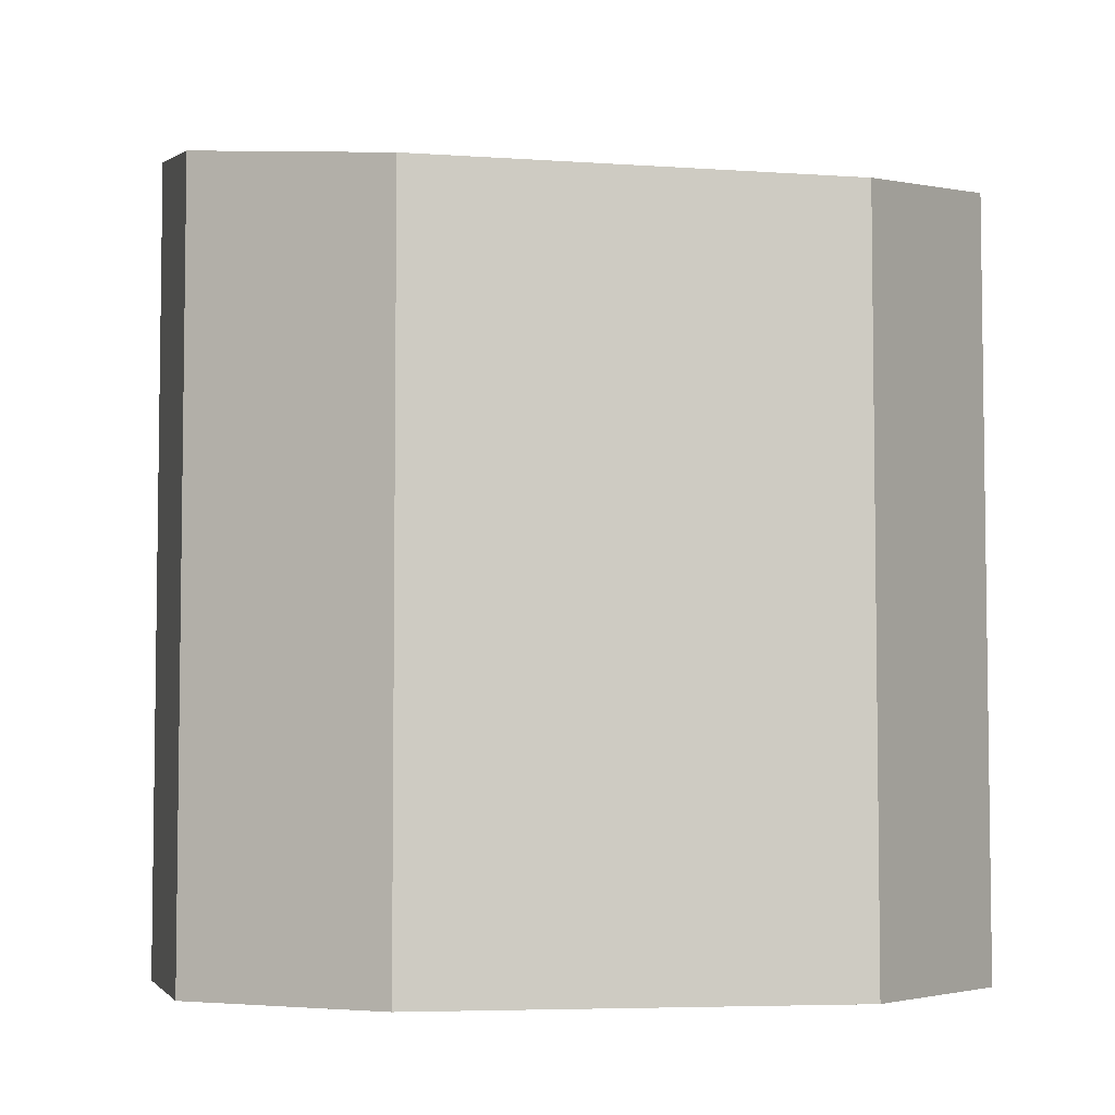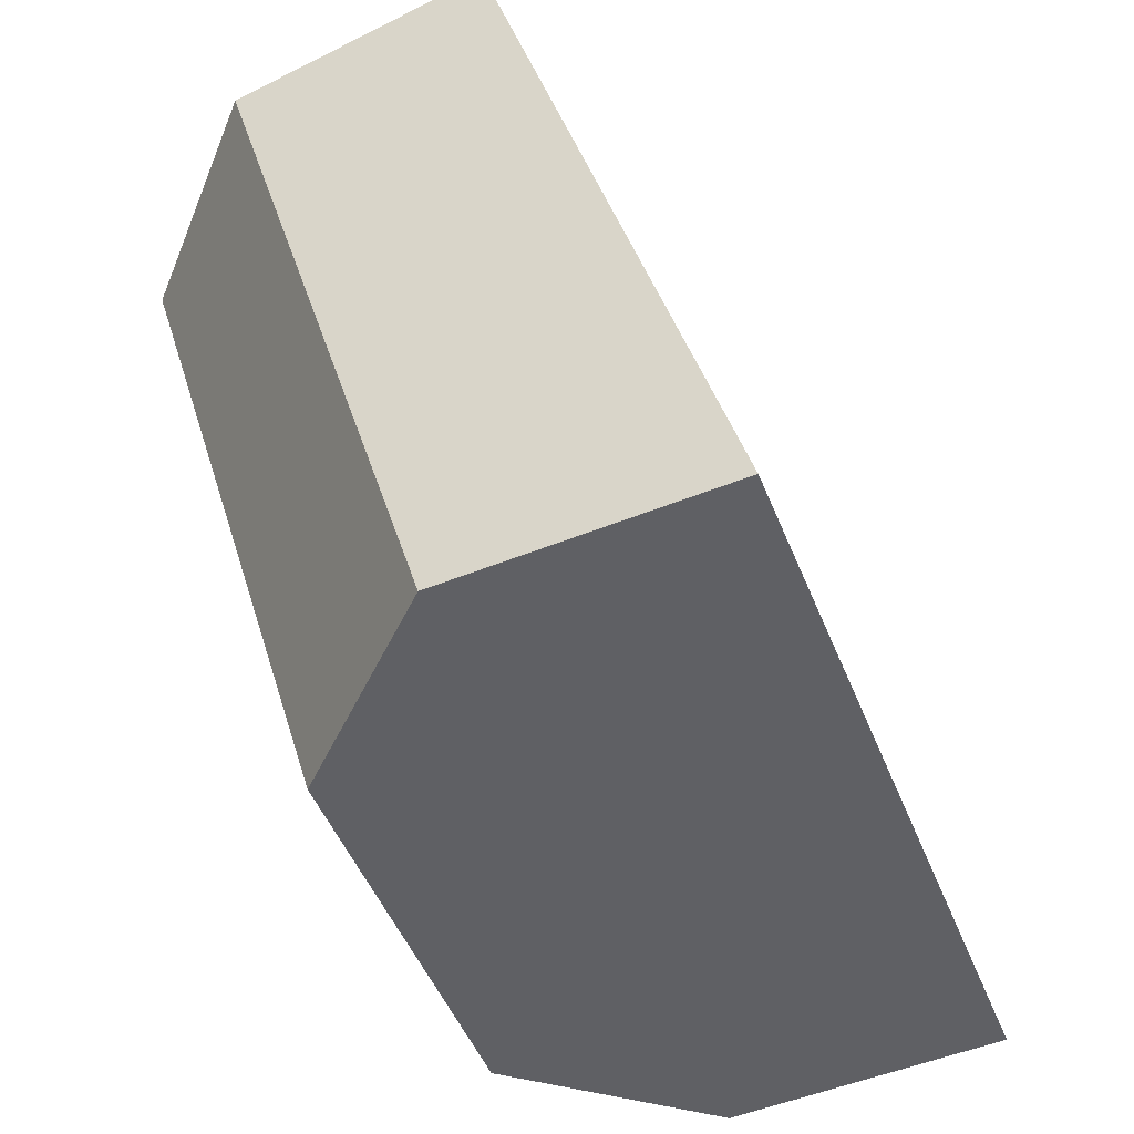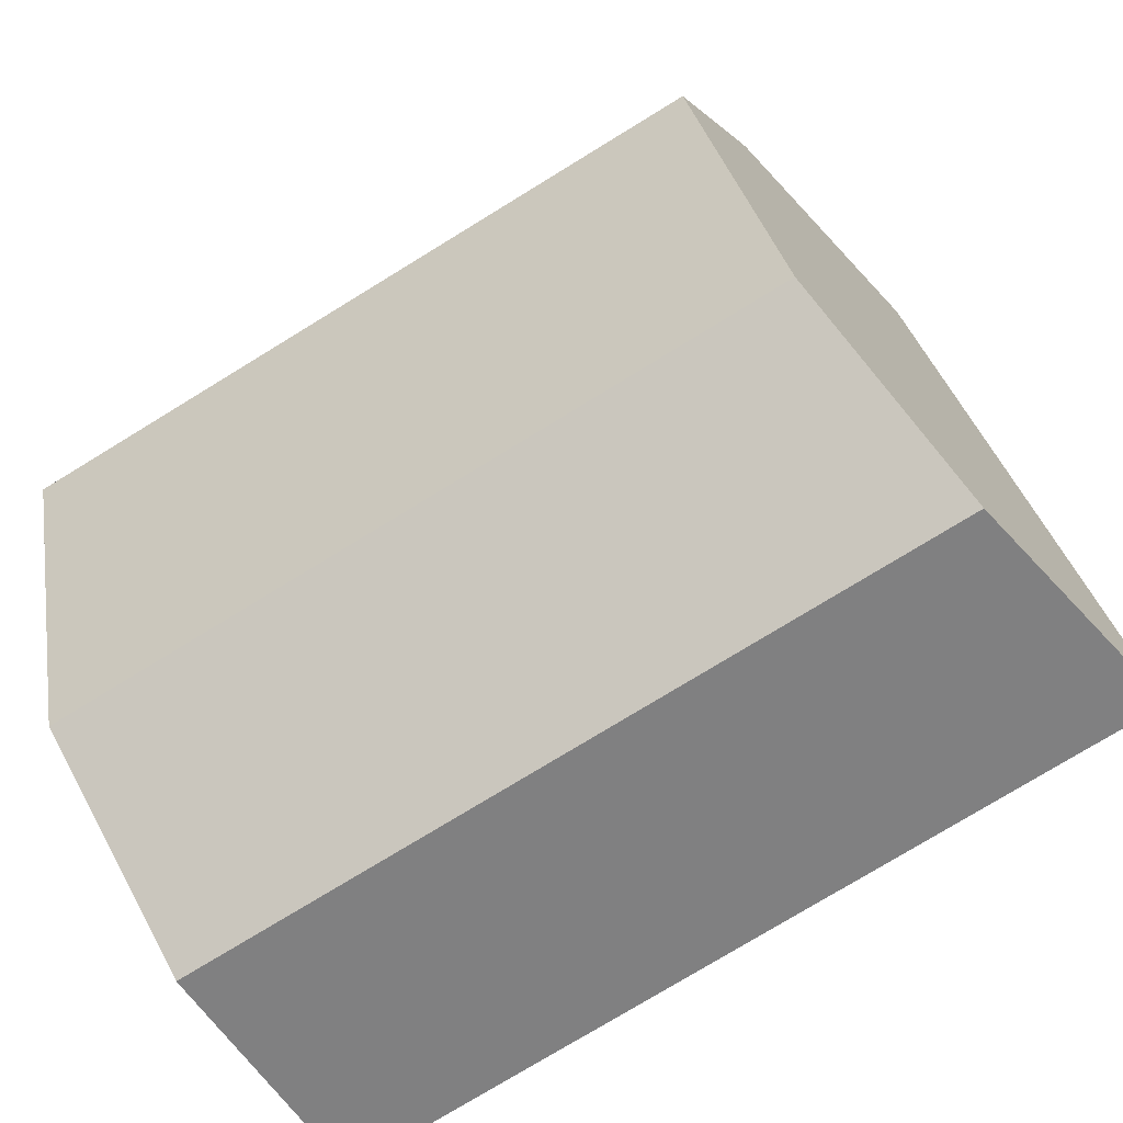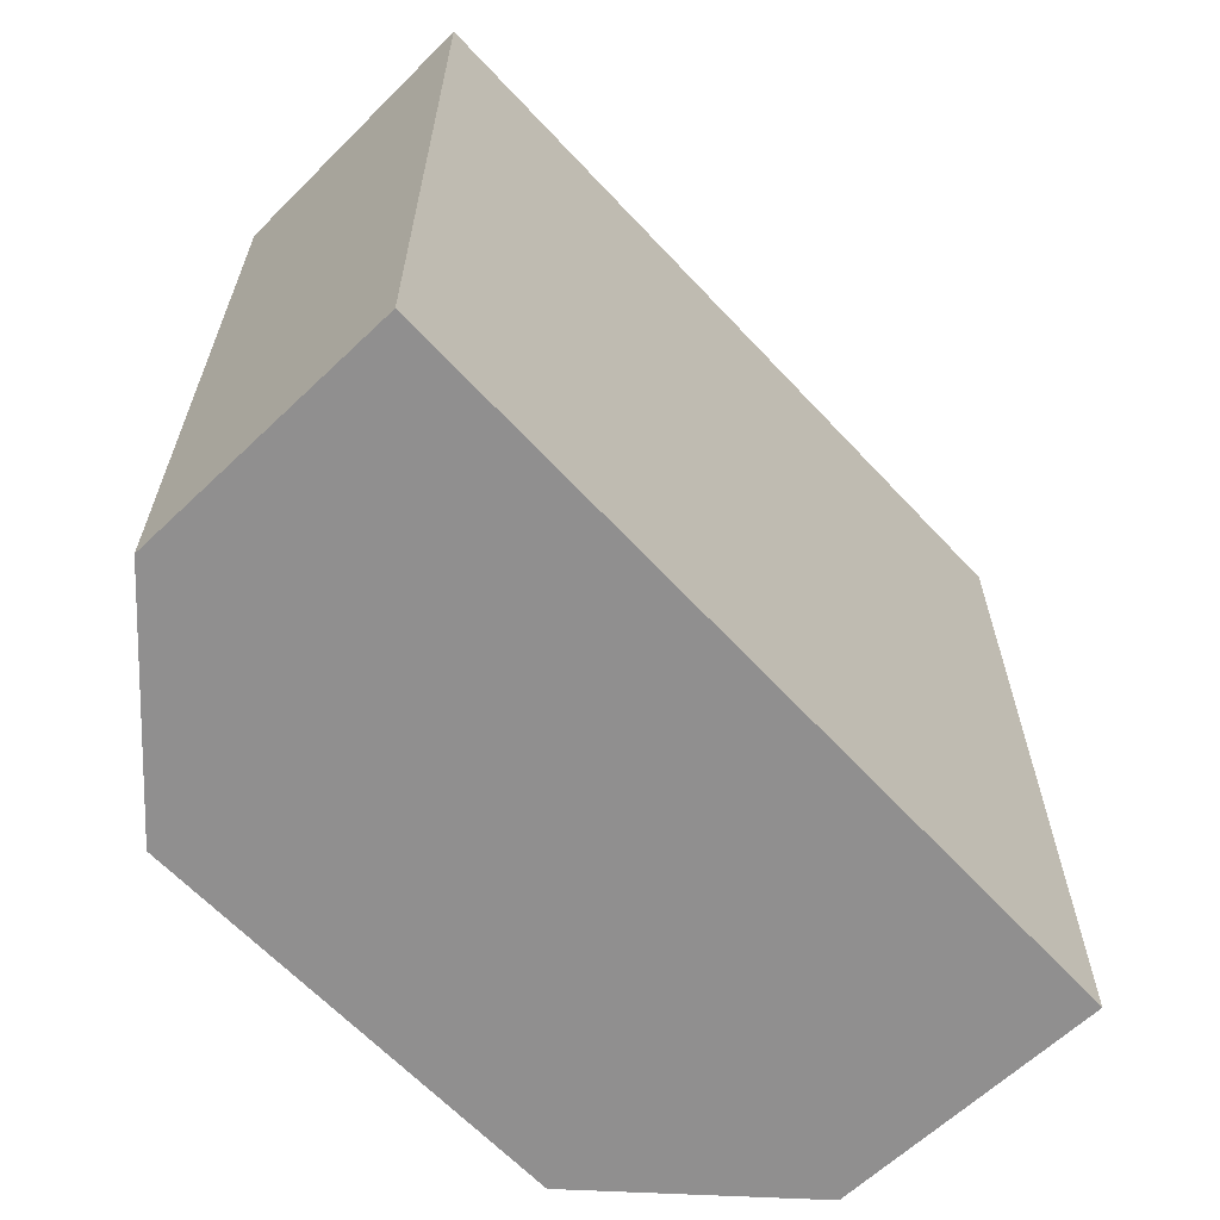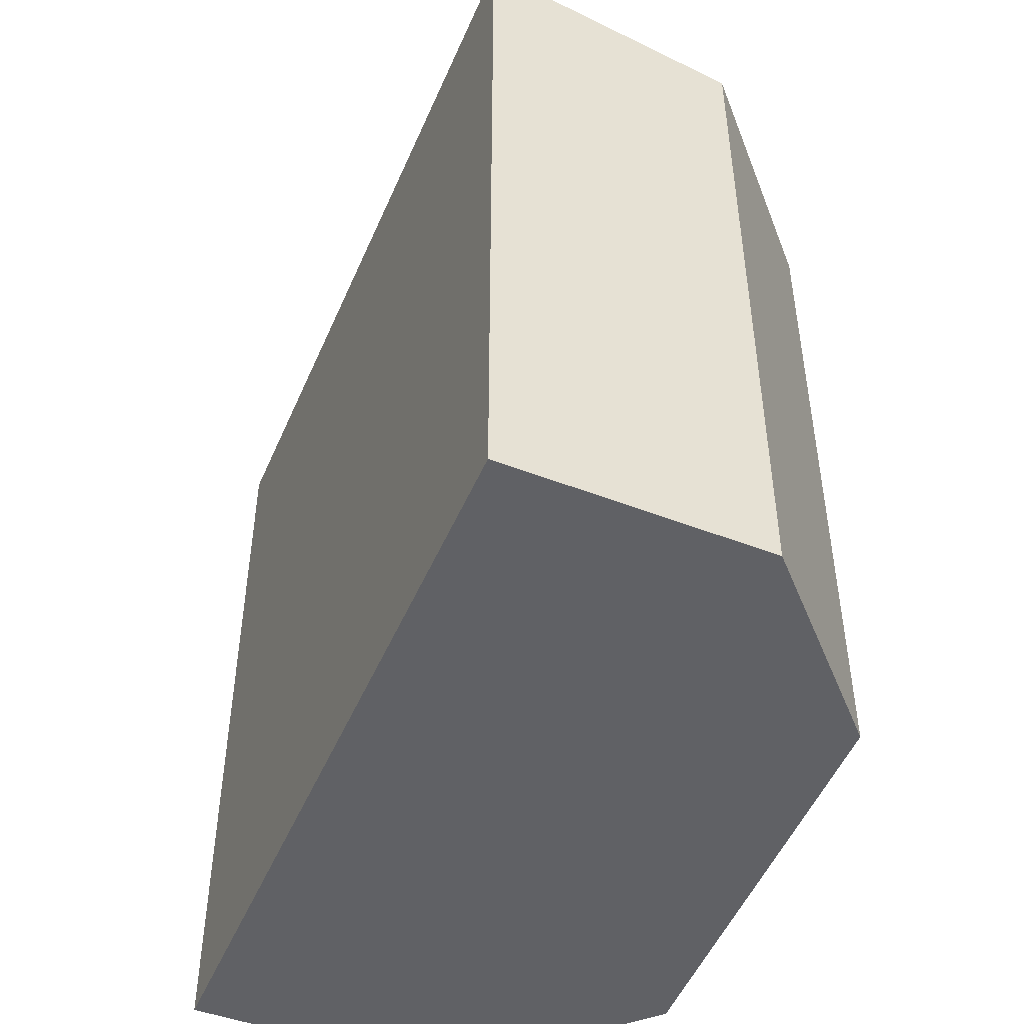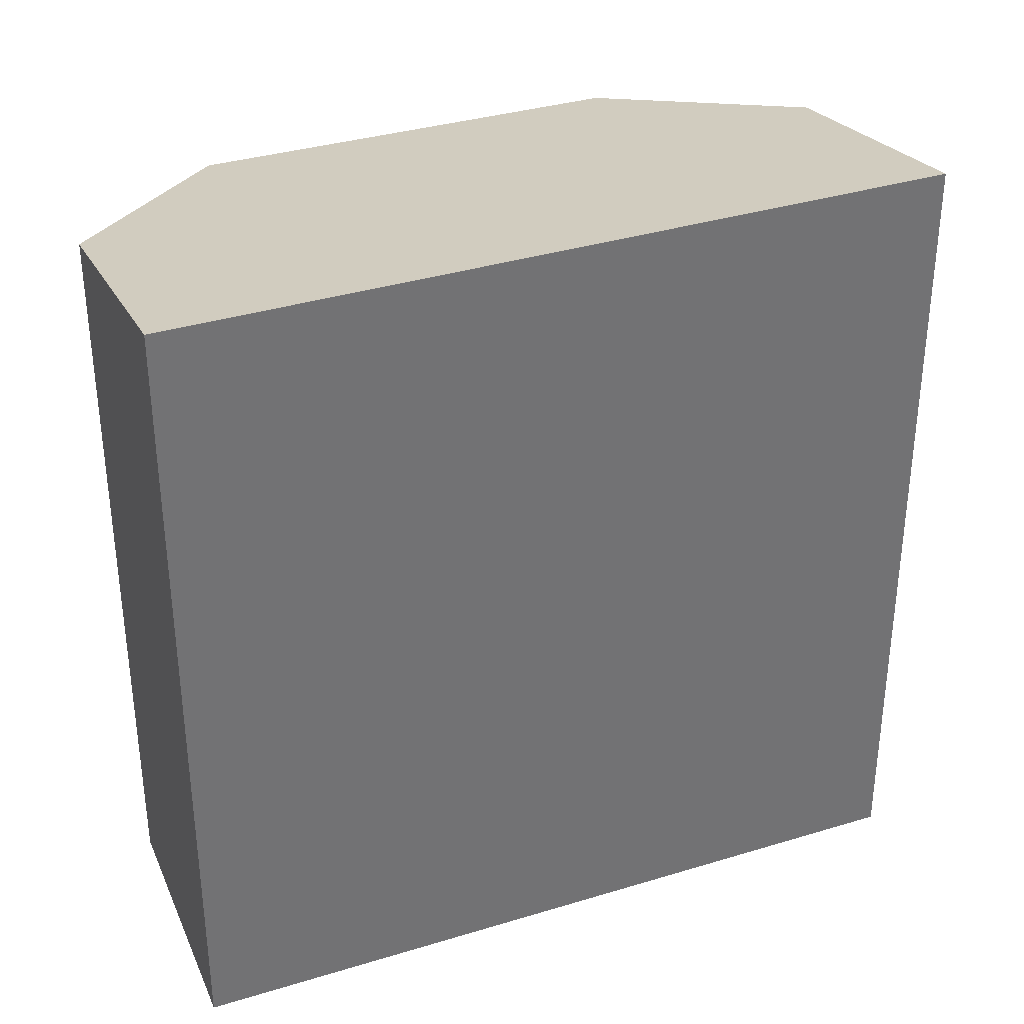
<metadata>
{"format":"obj","ext":"obj","renderer":"f3d","projection":"perspective","resolution":1024,"background":"white","views":[{"elev":-5.2,"azim":98.4,"up":"+Y"},{"elev":39.6,"azim":164.2,"up":"+Z"},{"elev":-77.3,"azim":121.4,"up":"+Z"},{"elev":-65.4,"azim":-115.9,"up":"+Y"},{"elev":-49.3,"azim":-1.6,"up":"+Y"},{"elev":35.6,"azim":-90.9,"up":"+Y"}]}
</metadata>
<code>
v  0 5.243 3.21e-16
v  3.032 4.69 0.045
v  1.606 4.906 -0.594
v  1.788 5.243 4.634
v  3.971 4.701 2.626
v  3.382 4.906 4.001
v  3.382 -2.45e-16 4.001
v  3.971 -1.608e-16 2.626
v  3.032 -2.755e-18 0.045
v  1.606 3.637e-17 -0.594
v  0 0 0
v  1.788 -2.838e-16 4.634
g defaultobject
f 1 2 3
f 2 1 4
f 2 4 5
f 5 4 6
f 7 5 6
f 5 7 8
f 8 2 5
f 2 8 9
f 2 10 3
f 10 2 9
f 3 11 1
f 11 3 10
f 11 4 1
f 4 11 12
f 12 6 4
f 6 12 7
f 9 11 10
f 11 9 12
f 12 9 8
f 12 8 7

</code>
